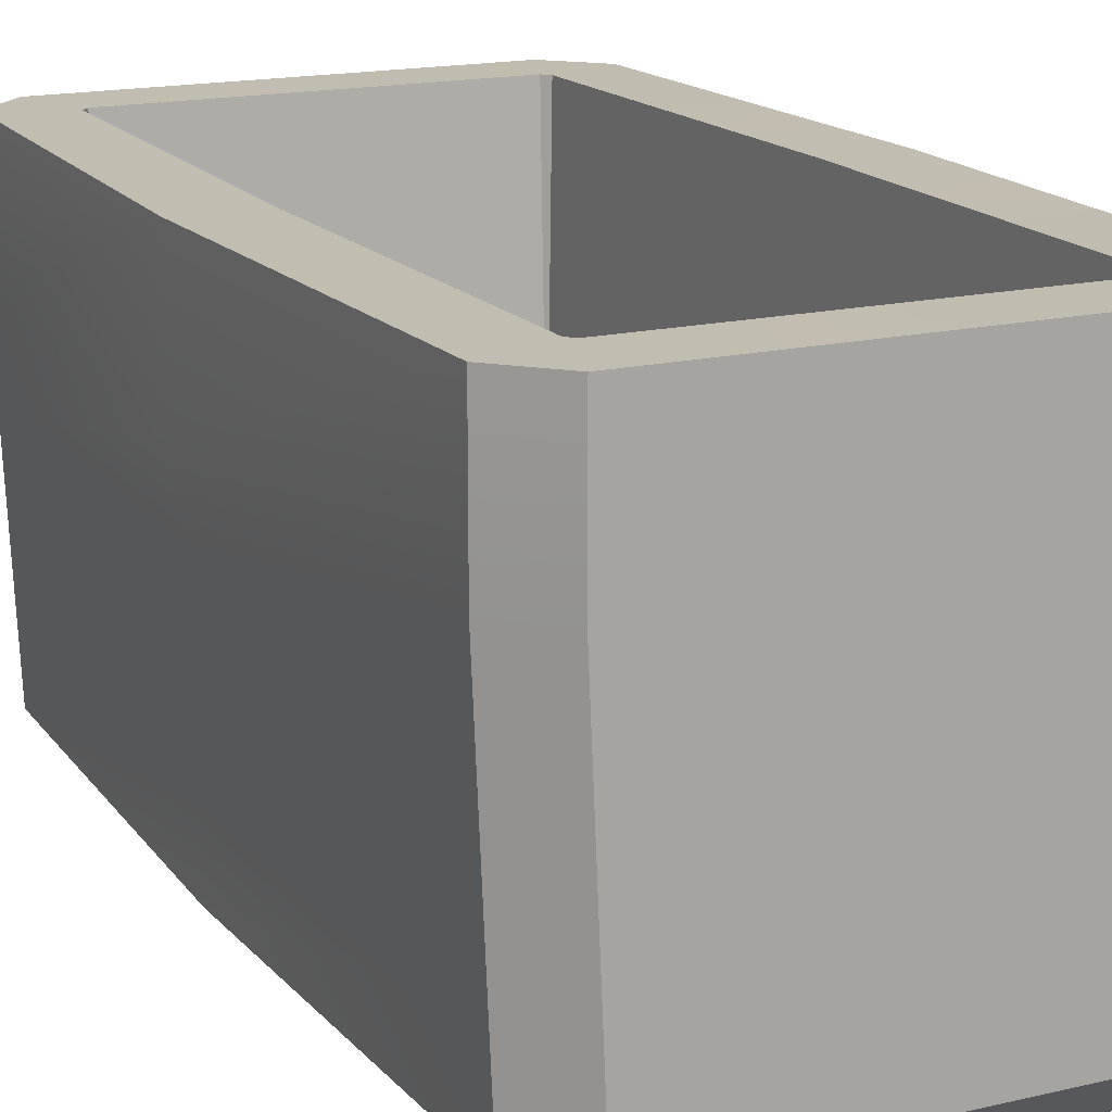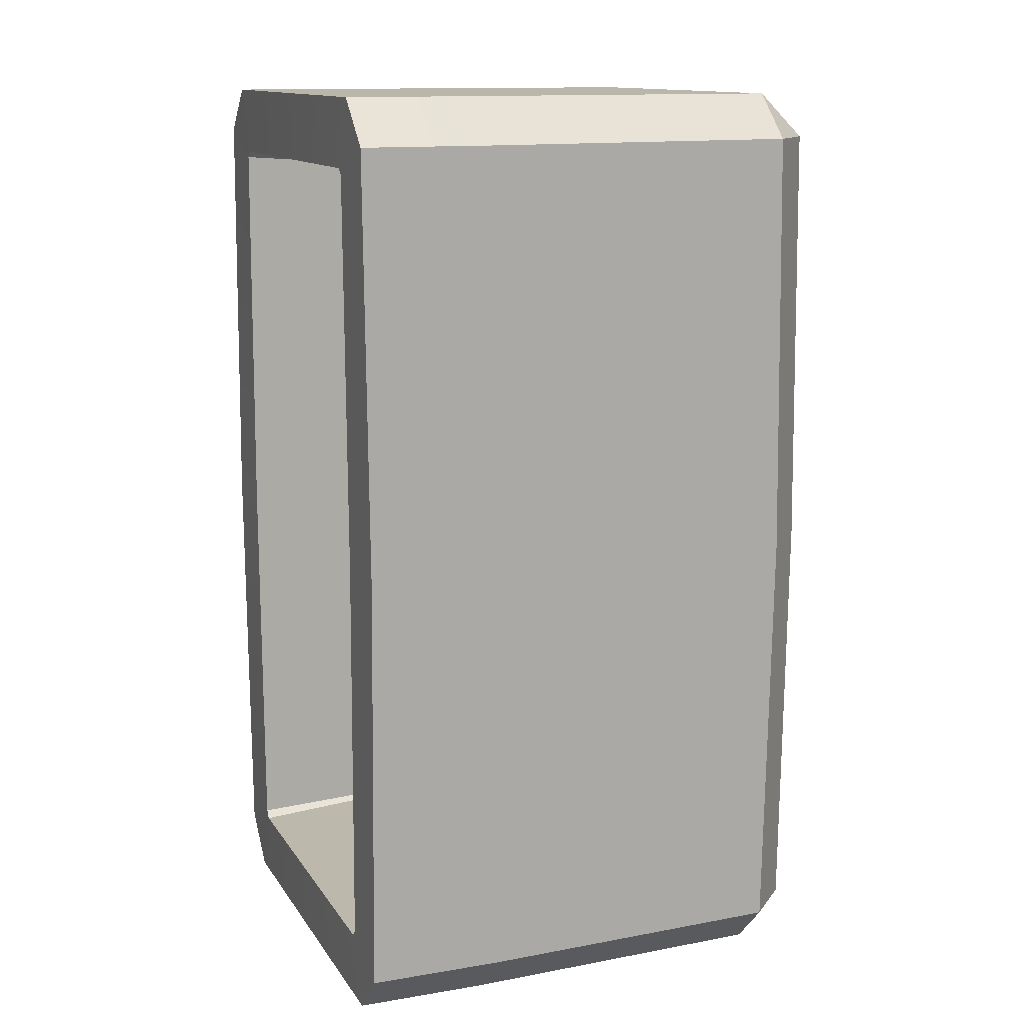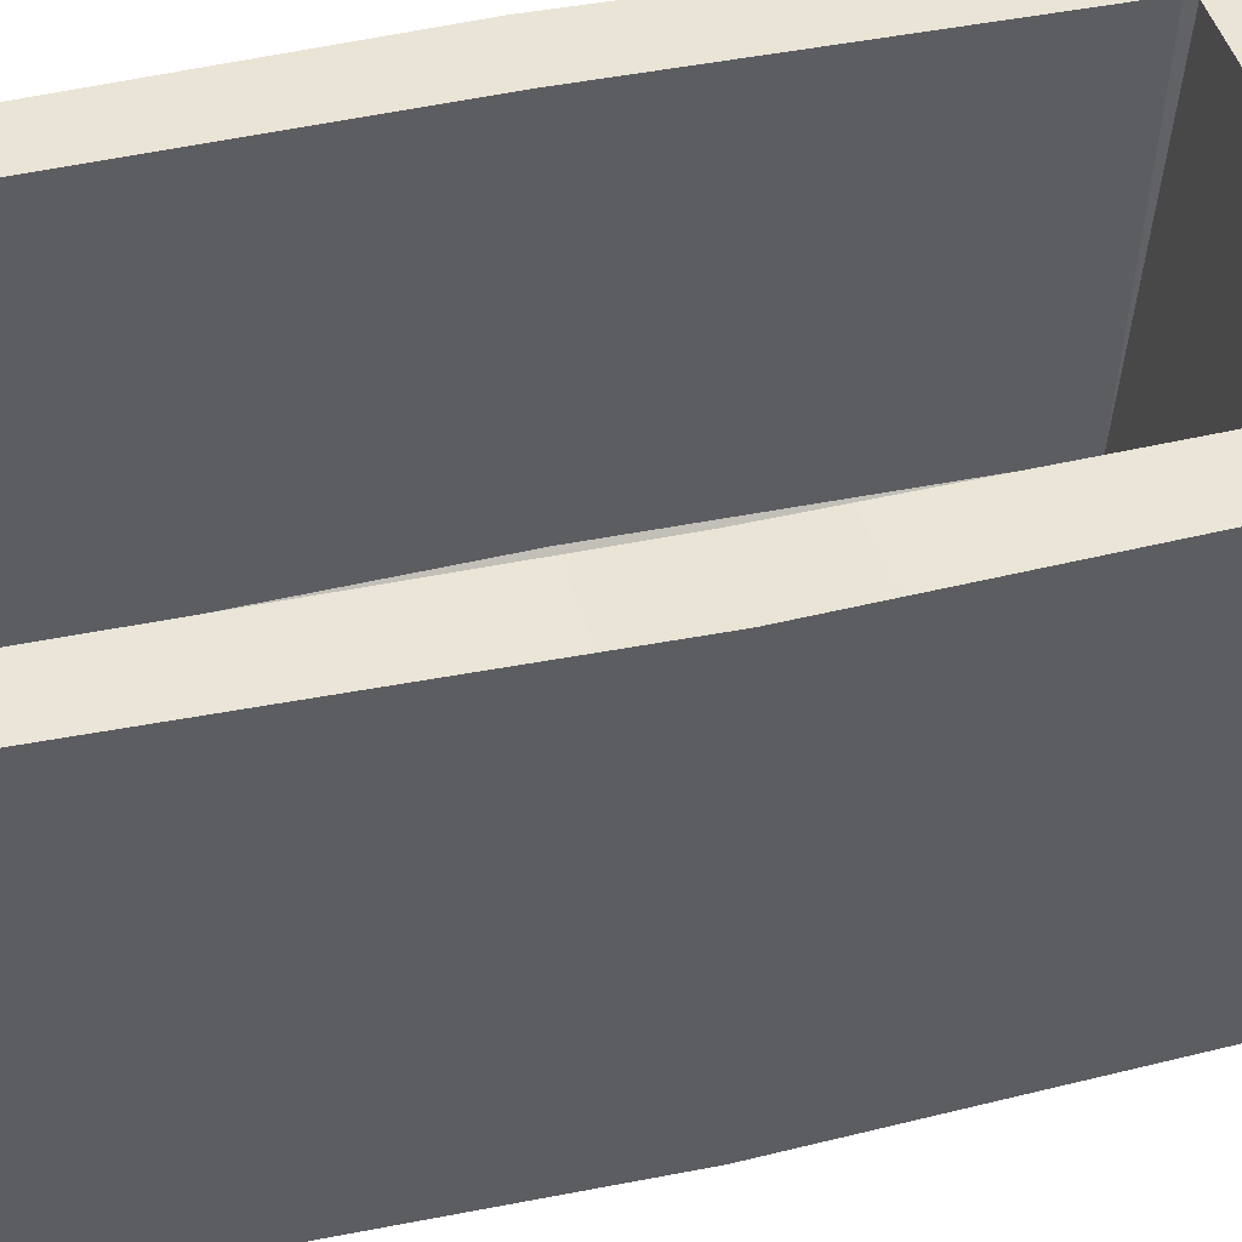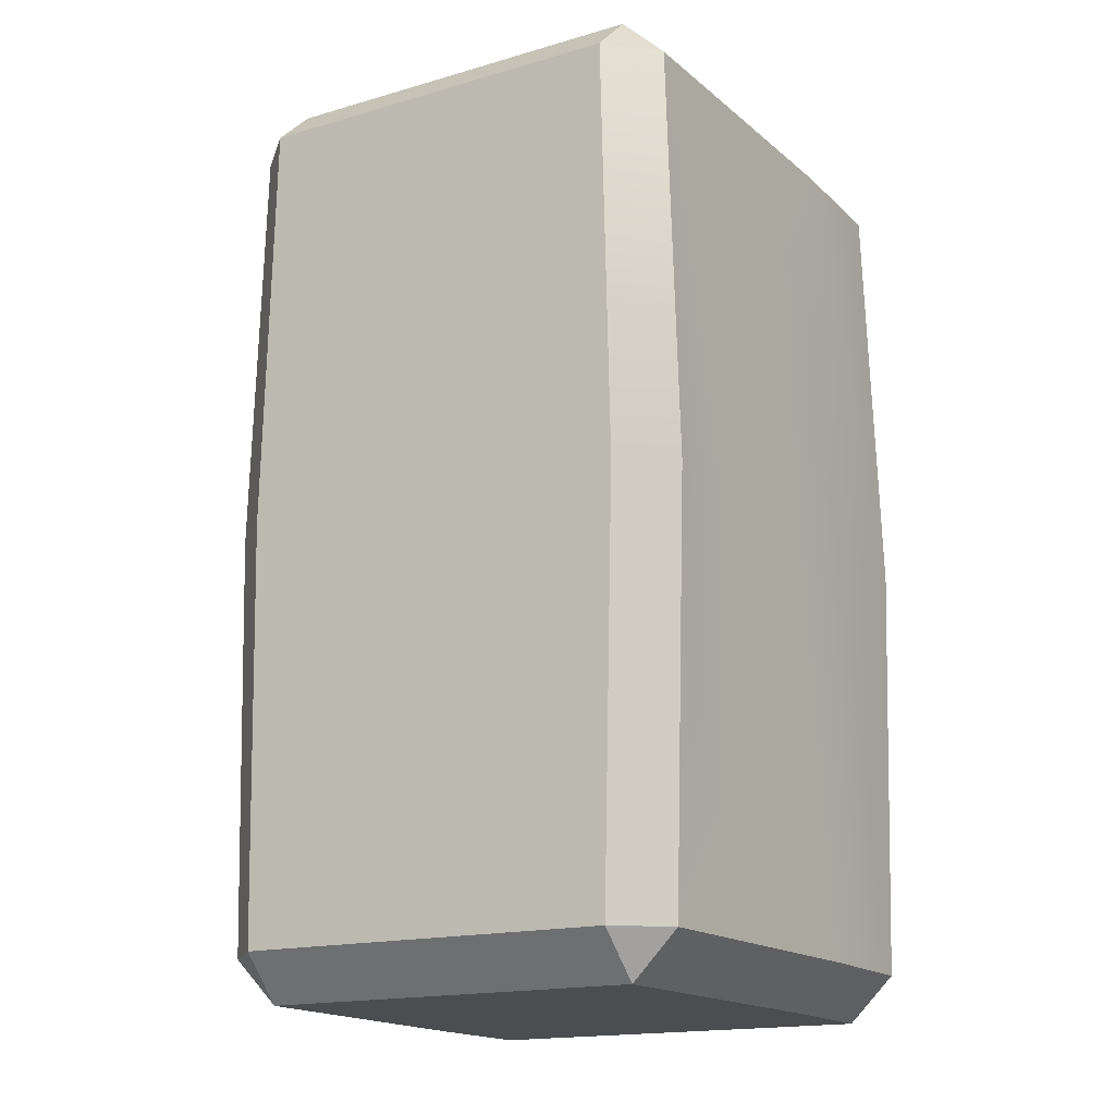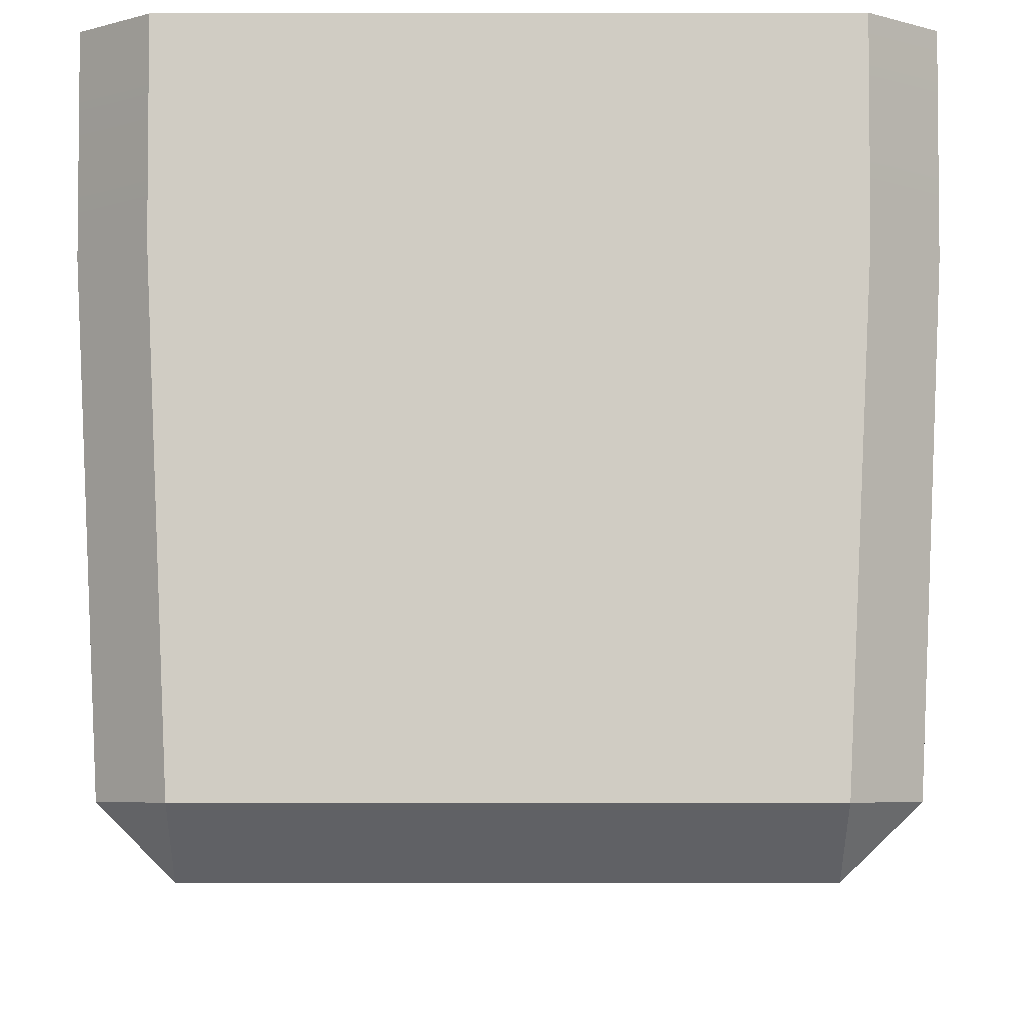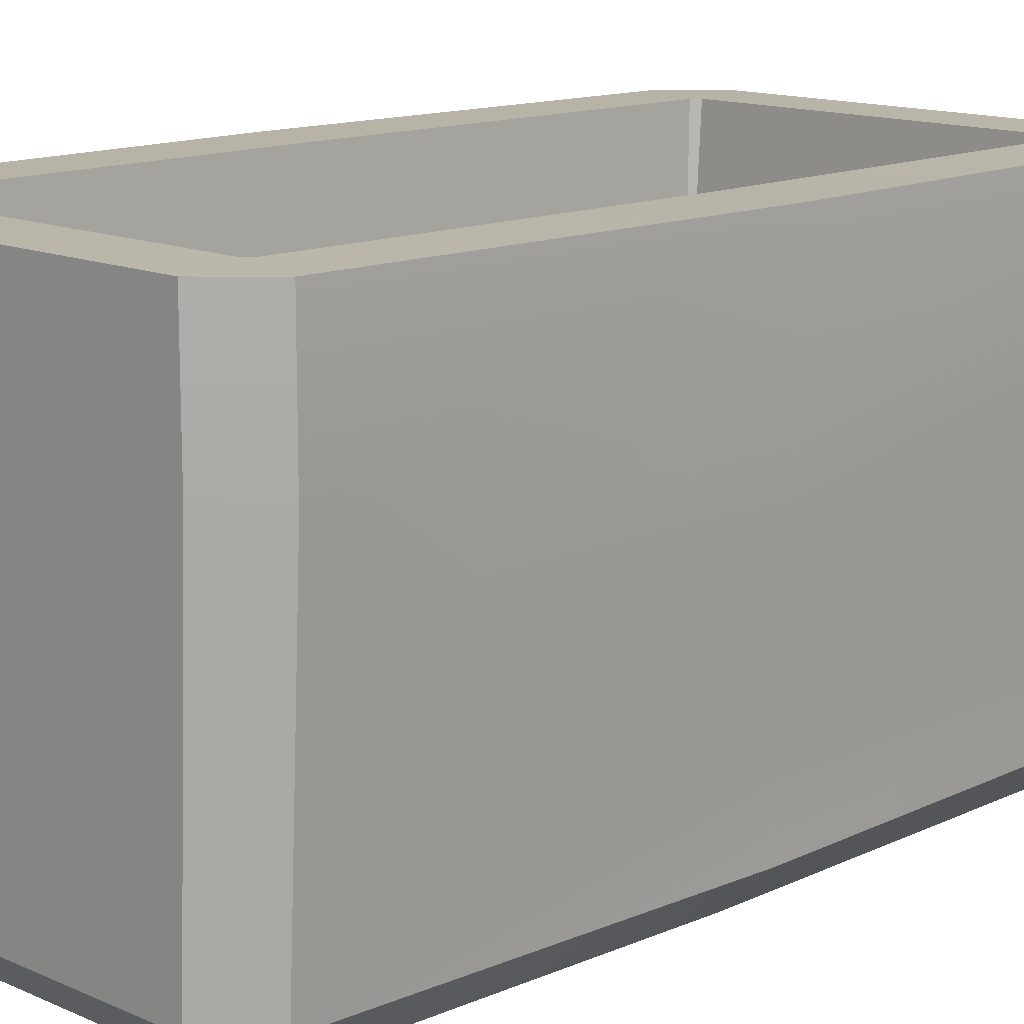
<metadata>
{"format":"obj","ext":"obj","renderer":"f3d","projection":"perspective","resolution":1024,"background":"white","views":[{"elev":16.7,"azim":-25.6,"up":"+Y"},{"elev":12.9,"azim":-111.1,"up":"+Z"},{"elev":44.6,"azim":75.5,"up":"+Y"},{"elev":-17.0,"azim":30.2,"up":"+Z"},{"elev":-4.7,"azim":-179.7,"up":"+Y"},{"elev":13.6,"azim":44.8,"up":"+Y"}]}
</metadata>
<code>
g SM_Prop_Medical_Container_01
v -0.1121 -7.516e-05 0.248
v -0.1397 0.02644 0.248
v -0.1126 0.027 0.274
v 0.1393 0.02644 0.248
v 0.1122 -7.516e-05 0.248
v 0.1128 0.027 0.274
v -0.1126 0.027 -0.2741
v -0.1397 0.027 -0.247
v -0.1115 -7.516e-05 -0.247
v 0.1393 0.027 -0.247
v 0.1128 0.027 -0.2741
v 0.1122 -7.516e-05 -0.2476
v -0.1043 0.2911 -0.2343
v -0.09882 0.08556 -0.2161
v -0.1082 0.2911 -0.2299
v 0.1084 0.2911 -0.2299
v 0.09897 0.08556 -0.2161
v 0.1045 0.2911 -0.2343
v 0.1045 0.2911 0.2342
v 0.09897 0.08556 0.2159
v 0.1084 0.2911 0.2303
v -0.1082 0.2911 0.2303
v -0.09882 0.08556 0.2159
v -0.1043 0.2911 0.2342
v -0.1176 -7.516e-05 0.0004773
v -0.1115 -7.516e-05 -0.247
v -0.1397 0.027 -0.247
v -0.1469 0.02644 0.0004773
v -0.1126 0.027 0.274
v 0.1128 0.027 0.274
v 0.1122 -7.516e-05 0.248
v -0.1121 -7.516e-05 0.248
v -0.1397 0.02644 0.248
v -0.1209 0.2132 0.274
v -0.1126 0.027 0.274
v -0.1474 0.2121 0.2474
v -0.1209 0.2911 0.274
v -0.1474 0.2911 0.2474
v 0.1465 0.02644 0.0004773
v 0.1393 0.027 -0.247
v 0.1122 -7.516e-05 -0.2476
v 0.1178 -7.516e-05 -7.516e-05
v 0.1128 0.027 0.274
v 0.1476 0.2121 0.2474
v 0.1393 0.02644 0.248
v 0.1205 0.2132 0.274
v 0.1476 0.2911 0.2474
v 0.1205 0.2911 0.274
v -0.1474 0.2911 -0.247
v -0.1209 0.2132 -0.2741
v -0.1209 0.2911 -0.2741
v -0.1474 0.2121 -0.247
v -0.1126 0.027 -0.2741
v -0.1397 0.027 -0.247
v 0.1205 0.2911 -0.2741
v 0.1476 0.2121 -0.247
v 0.1476 0.2911 -0.247
v 0.1205 0.2132 -0.2741
v 0.1393 0.027 -0.247
v 0.1128 0.027 -0.2741
v -0.1115 -7.516e-05 -0.247
v 0.1122 -7.516e-05 -0.2476
v 0.1128 0.027 -0.2741
v -0.1126 0.027 -0.2741
v -0.1209 0.2132 0.274
v -0.1209 0.2911 0.274
v 0.1205 0.2911 0.274
v 0.1205 0.2132 0.274
v -0.07727 0.19 0.274
v 0.07742 0.19 0.274
v -0.07727 0.05075 0.274
v 0.1128 0.027 0.274
v -0.1126 0.027 0.274
v 0.07687 0.05075 0.274
v -0.1209 0.2911 -0.2741
v 0.1205 0.2132 -0.2741
v 0.1205 0.2911 -0.2741
v -0.1209 0.2132 -0.2741
v 0.07742 0.19 -0.2741
v -0.07727 0.19 -0.2741
v 0.07687 0.05075 -0.2741
v -0.1126 0.027 -0.2741
v 0.1128 0.027 -0.2741
v -0.07727 0.05075 -0.2741
v -0.1115 -7.516e-05 -0.247
v 0.1178 -7.516e-05 -7.516e-05
v 0.1122 -7.516e-05 -0.2476
v -0.1176 -7.516e-05 0.0004773
v 0.1122 -7.516e-05 0.248
v -0.1121 -7.516e-05 0.248
v -0.1474 0.2121 -0.247
v -0.1474 0.2911 -0.247
v -0.1552 0.2911 -7.516e-05
v -0.1552 0.2121 -7.516e-05
v -0.1474 0.2911 0.2474
v -0.1474 0.2121 0.2474
v -0.1474 0.1706 -0.1918
v -0.1519 0.1706 -7.516e-05
v -0.143 0.06843 -0.1918
v -0.1474 0.1706 0.1916
v -0.1397 0.027 -0.247
v -0.1397 0.02644 0.248
v -0.1469 0.06843 0.0004773
v -0.143 0.06788 0.1922
v -0.1469 0.02644 0.0004773
v -0.07727 0.05075 0.274
v -0.07727 0.19 0.274
v 0.07742 0.19 0.274
v 0.07687 0.05075 0.274
v 0.147 0.06843 0.0004773
v 0.1476 0.1706 -0.1918
v 0.1432 0.06843 -0.1918
v 0.1515 0.1706 -7.516e-05
v 0.1432 0.06788 0.1922
v 0.1476 0.1706 0.1916
v -0.07727 0.19 -0.2741
v -0.07727 0.05075 -0.2741
v 0.07687 0.05075 -0.2741
v 0.07742 0.19 -0.2741
v -0.143 0.06843 -0.1918
v -0.1474 0.1706 -0.1918
v -0.1519 0.1706 -7.516e-05
v -0.1469 0.06843 0.0004773
v -0.143 0.06788 0.1922
v -0.1474 0.1706 0.1916
v 0.1476 0.2121 0.2474
v 0.1476 0.2911 0.2474
v 0.1553 0.2911 -7.516e-05
v 0.1553 0.2121 -7.516e-05
v 0.1476 0.2911 -0.247
v 0.1476 0.2121 -0.247
v 0.1476 0.1706 0.1916
v 0.1515 0.1706 -7.516e-05
v 0.1432 0.06788 0.1922
v 0.1476 0.1706 -0.1918
v 0.1393 0.02644 0.248
v 0.1393 0.027 -0.247
v 0.147 0.06843 0.0004773
v 0.1432 0.06843 -0.1918
v 0.1465 0.02644 0.0004773
v 0.1393 0.02644 0.248
v 0.1465 0.02644 0.0004773
v 0.1178 -7.516e-05 -7.516e-05
v 0.1122 -7.516e-05 0.248
v -0.1121 -7.516e-05 0.248
v -0.1176 -7.516e-05 0.0004773
v -0.1469 0.02644 0.0004773
v -0.1397 0.02644 0.248
v -0.1121 0.2911 -7.516e-05
v -0.09882 0.08556 0.2159
v -0.1082 0.2911 0.2303
v -0.1043 0.08501 -7.516e-05
v -0.1082 0.2911 -0.2299
v -0.09882 0.08556 -0.2161
v 0.1045 0.2911 -0.2343
v 0.09897 0.08556 -0.2161
v -0.09882 0.08556 -0.2161
v -0.1043 0.2911 -0.2343
v 0.1122 0.2911 -7.516e-05
v 0.09897 0.08556 -0.2161
v 0.1084 0.2911 -0.2299
v 0.1045 0.08501 -7.516e-05
v 0.1084 0.2911 0.2303
v 0.09897 0.08556 0.2159
v -0.1043 0.2911 0.2342
v -0.09882 0.08556 0.2159
v 0.09897 0.08556 0.2159
v 0.1045 0.2911 0.2342
v -0.1043 0.08501 -7.516e-05
v -0.07617 0.05683 0.1668
v -0.09882 0.08556 0.2159
v -0.08059 0.05683 -7.516e-05
v -0.09882 0.08556 -0.2161
v -0.07617 0.05683 -0.1669
v 0.09897 0.08556 -0.2161
v 0.07632 0.05683 -0.1669
v -0.07617 0.05683 -0.1669
v -0.09882 0.08556 -0.2161
v 0.1045 0.08501 -7.516e-05
v 0.07632 0.05683 -0.1669
v 0.09897 0.08556 -0.2161
v 0.08074 0.05683 -7.516e-05
v 0.09897 0.08556 0.2159
v 0.07632 0.05683 0.1668
v -0.09882 0.08556 0.2159
v -0.07617 0.05683 0.1668
v 0.07632 0.05683 0.1668
v 0.09897 0.08556 0.2159
v -0.08059 0.05683 -7.516e-05
v -0.07617 0.05683 -0.1669
v 0.07632 0.05683 -0.1669
v 0.08074 0.05683 -7.516e-05
v 0.07632 0.05683 0.1668
v -0.07617 0.05683 0.1668
v -0.1209 0.2911 0.274
v -0.1043 0.2911 0.2342
v 0.1045 0.2911 0.2342
v 0.1205 0.2911 0.274
v -0.1474 0.2911 0.2474
v 0.1084 0.2911 0.2303
v -0.1082 0.2911 0.2303
v 0.1476 0.2911 0.2474
v -0.1552 0.2911 -7.516e-05
v 0.1122 0.2911 -7.516e-05
v -0.1121 0.2911 -7.516e-05
v 0.1553 0.2911 -7.516e-05
v -0.1474 0.2911 -0.247
v 0.1084 0.2911 -0.2299
v -0.1082 0.2911 -0.2299
v 0.1476 0.2911 -0.247
v -0.1209 0.2911 -0.2741
v 0.1045 0.2911 -0.2343
v -0.1043 0.2911 -0.2343
v 0.1205 0.2911 -0.2741
g SM_Prop_Medical_Container_01_0
f 3 2 1
f 6 5 4
f 9 8 7
f 12 11 10
f 15 14 13
f 18 17 16
f 21 20 19
f 24 23 22
f 27 26 25
f 28 27 25
f 31 30 29
f 32 31 29
f 35 34 33
f 34 36 33
f 36 34 37
f 38 36 37
f 41 40 39
f 42 41 39
f 45 44 43
f 44 46 43
f 46 44 47
f 48 46 47
f 51 50 49
f 50 52 49
f 52 50 53
f 54 52 53
f 57 56 55
f 56 58 55
f 58 56 59
f 60 58 59
f 63 62 61
f 64 63 61
f 67 66 65
f 68 67 65
f 65 69 68
f 69 70 68
f 71 69 65
f 68 70 72
f 73 71 65
f 70 74 72
f 74 71 73
f 72 74 73
f 77 76 75
f 76 78 75
f 76 79 78
f 79 80 78
f 81 79 76
f 78 80 82
f 83 81 76
f 80 84 82
f 84 81 83
f 82 84 83
f 87 86 85
f 86 88 85
f 86 89 88
f 89 90 88
f 93 92 91
f 94 93 91
f 93 94 95
f 94 96 95
f 91 97 94
f 97 98 94
f 94 98 96
f 99 97 91
f 98 100 96
f 101 99 91
f 96 100 102
f 103 99 101
f 100 104 102
f 105 103 101
f 102 104 105
f 104 103 105
f 108 107 106
f 109 108 106
f 112 111 110
f 111 113 110
f 110 113 114
f 113 115 114
f 118 117 116
f 119 118 116
f 122 121 120
f 123 122 120
f 123 124 122
f 124 125 122
f 128 127 126
f 129 128 126
f 130 128 129
f 131 130 129
f 126 132 129
f 132 133 129
f 129 133 131
f 134 132 126
f 133 135 131
f 136 134 126
f 131 135 137
f 138 134 136
f 135 139 137
f 140 138 136
f 137 139 140
f 139 138 140
f 143 142 141
f 144 143 141
f 147 146 145
f 148 147 145
f 151 150 149
f 150 152 149
f 149 152 153
f 152 154 153
f 157 156 155
f 158 157 155
f 161 160 159
f 160 162 159
f 159 162 163
f 162 164 163
f 167 166 165
f 168 167 165
f 171 170 169
f 170 172 169
f 169 172 173
f 172 174 173
f 177 176 175
f 178 177 175
f 181 180 179
f 180 182 179
f 179 182 183
f 182 184 183
f 187 186 185
f 188 187 185
f 191 190 189
f 192 191 189
f 193 192 189
f 194 193 189
f 197 196 195
f 198 197 195
f 195 196 199
f 200 197 198
f 196 201 199
f 202 200 198
f 199 201 203
f 204 200 202
f 201 205 203
f 206 204 202
f 203 205 207
f 208 204 206
f 205 209 207
f 210 208 206
f 207 209 211
f 212 208 210
f 209 213 211
f 214 212 210
f 211 213 214
f 213 212 214

</code>
